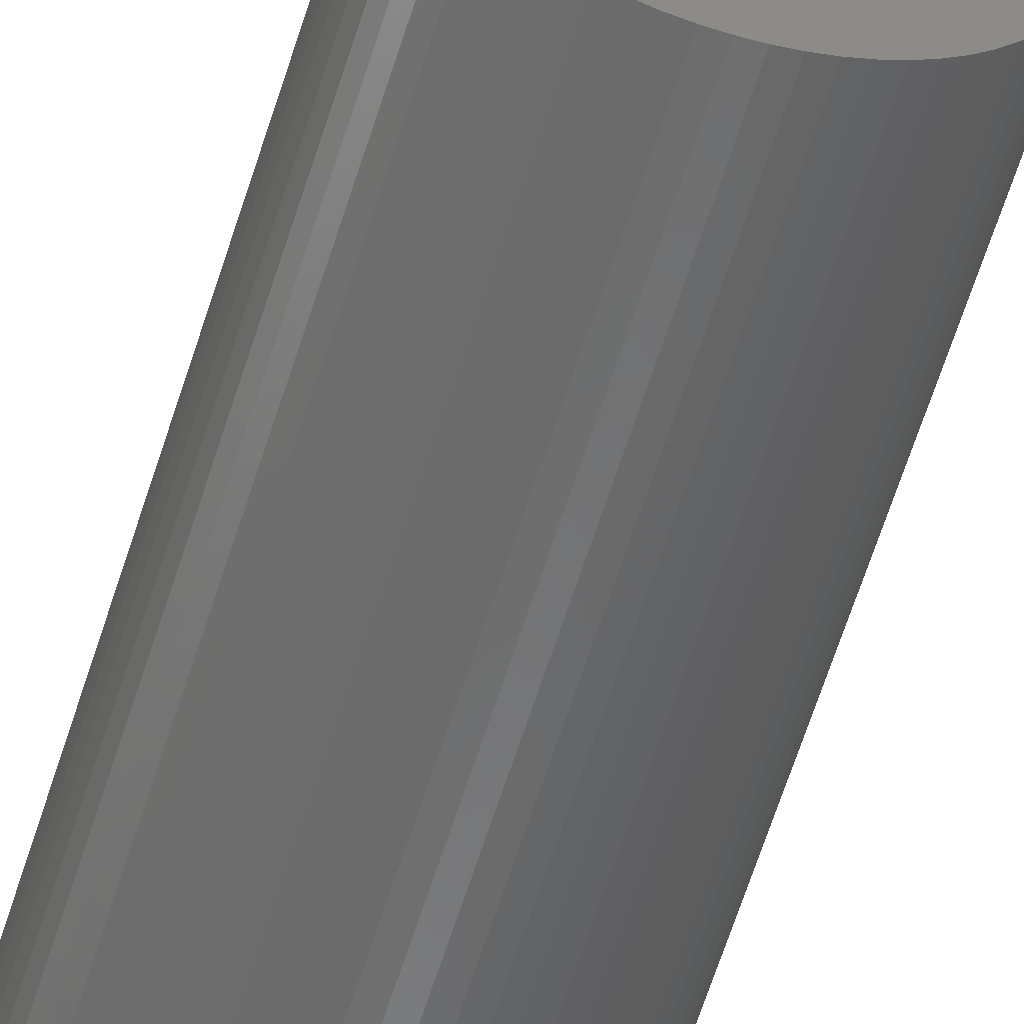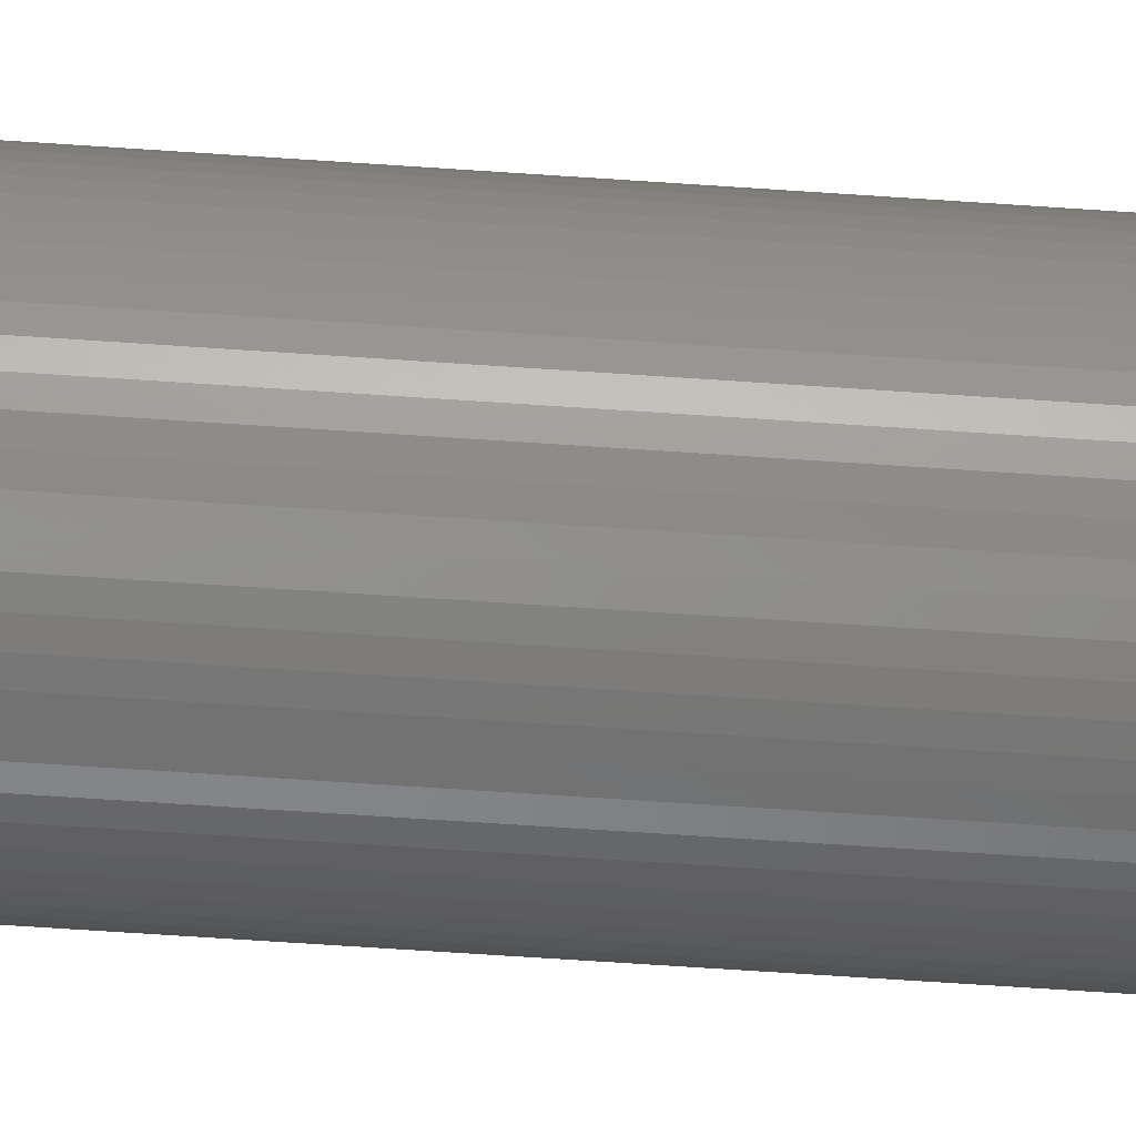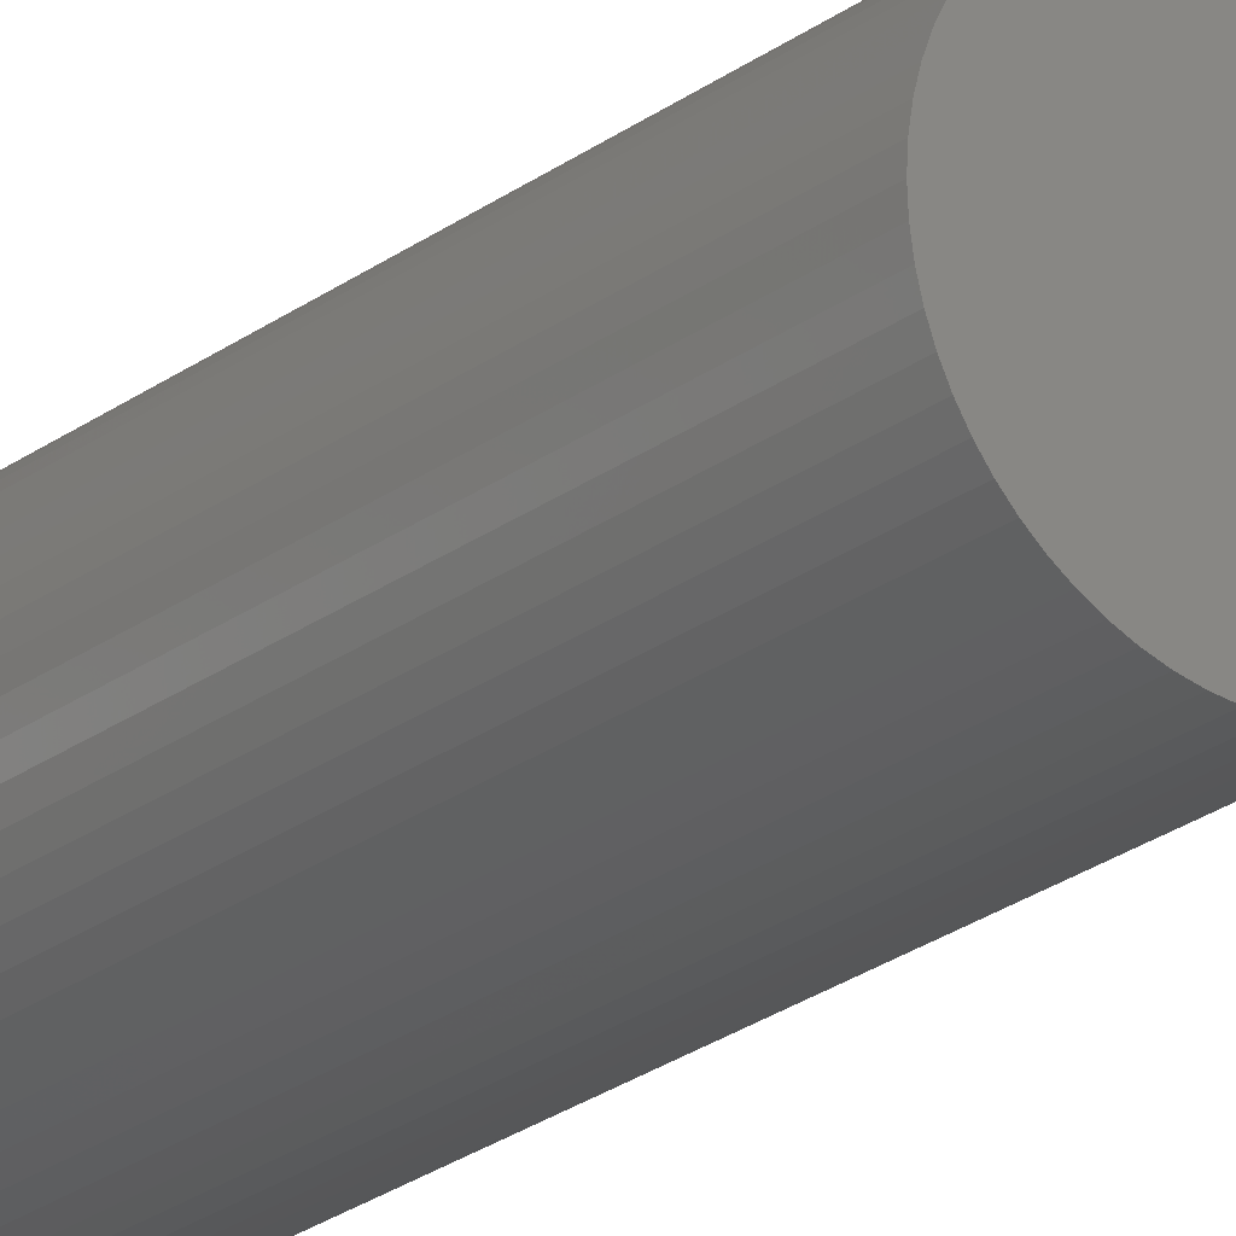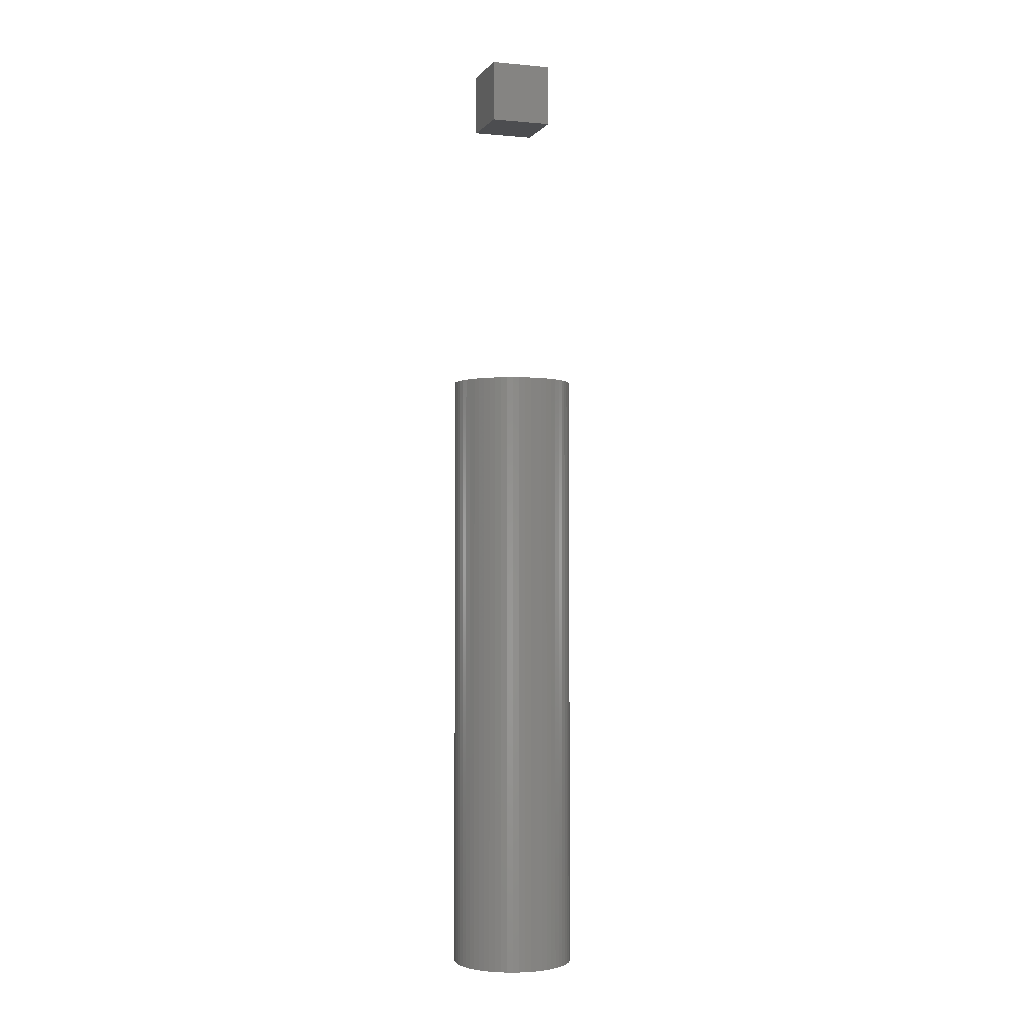
<metadata>
{"format":"stl","ext":"stl","renderer":"f3d","projection":"perspective","resolution":1024,"background":"white","views":[{"elev":-56.6,"azim":-16.4,"up":"+Y"},{"elev":-58.3,"azim":85.8,"up":"+Y"},{"elev":-23.8,"azim":-38.8,"up":"+Y"},{"elev":-2.0,"azim":71.6,"up":"+Z"}]}
</metadata>
<code>
# stl→obj: 326 verts, 636 faces
v 5 -5 95
v 5 -5 105
v -5 -5 95
v -5 -5 105
v 8.208 -5.713 -50
v 8.652 -5 -50
v 8.652 -5 32.9
v 8.208 -5.713 50
v 8.652 -5 50
v 7.588 -6.514 -50
v 7.588 -6.514 50
v 6.89 -7.248 -50
v 6.89 -7.248 50
v 6.121 -7.908 -50
v 6.121 -7.908 50
v 5.29 -8.486 -50
v 5.29 -8.486 50
v 4.404 -8.978 -50
v 4.404 -8.978 50
v 3.473 -9.377 -50
v 3.473 -9.377 50
v 2.506 -9.681 -50
v 2.506 -9.681 50
v 1.514 -9.885 -50
v 1.514 -9.885 50
v 0.5065 -9.987 -50
v 0.5065 -9.987 50
v -0.5065 -9.987 -50
v -0.5065 -9.987 50
v -1.514 -9.885 -50
v -1.514 -9.885 50
v -2.506 -9.681 -50
v -2.506 -9.681 50
v -3.473 -9.377 -50
v -3.473 -9.377 50
v -4.404 -8.978 -50
v -4.404 -8.978 50
v -5.29 -8.486 -50
v -5.29 -8.486 50
v -6.121 -7.908 -50
v -6.121 -7.908 50
v -6.89 -7.248 -50
v -6.89 -7.248 50
v -7.588 -6.514 -50
v -7.588 -6.514 50
v -8.208 -5.713 -50
v -8.208 -5.713 50
v -8.652 -5 -50
v -8.652 -5 -32.9
v -8.652 -5 50
v -5.936 -5 50
v -3.5 -5 50
v -1.651 -5 50
v -0.1932 -5 50
v 0.9917 -5 50
v 1.978 -5 50
v 2.816 -5 50
v 3.541 -5 50
v 4.176 -5 50
v 4.74 -5 50
v 5.247 -5 50
v 5.708 -5 50
v 6.13 -5 50
v 6.52 -5 50
v 6.883 -5 50
v 7.225 -5 50
v 7.547 -5 50
v 7.854 -5 50
v 8.148 -5 50
v 8.431 -5 50
v 8.472 -5 -50
v 8.237 -5 -50
v 7.992 -5 -50
v 7.735 -5 -50
v 7.463 -5 -50
v 7.173 -5 -50
v 6.862 -5 -50
v 6.525 -5 -50
v 6.158 -5 -50
v 5.753 -5 -50
v 5.303 -5 -50
v 4.796 -5 -50
v 4.219 -5 -50
v 3.55 -5 -50
v 2.763 -5 -50
v 1.818 -5 -50
v 0.6549 -5 -50
v -0.8201 -5 -50
v -2.763 -5 -50
v -5.455 -5 -50
v -5 5 95
v -5 5 105
v -8.743 -4.853 -50
v -8.743 -4.853 50
v -9.19 -3.944 -50
v -9.19 -3.944 50
v -9.541 -2.994 -50
v -9.541 -2.994 50
v -9.795 -2.013 -50
v -9.795 -2.013 50
v -9.949 -1.012 -50
v -9.949 -1.012 50
v -10 0 -50
v -10 0 50
v -9.949 1.012 -50
v -9.949 1.012 50
v -9.795 2.013 -50
v -9.795 2.013 50
v -9.541 2.994 -50
v -9.541 2.994 50
v -9.19 3.944 -50
v -9.19 3.944 50
v -8.743 4.853 -50
v -8.743 4.853 50
v -8.208 5.713 -50
v -8.208 5.713 50
v -7.588 6.514 -50
v -7.588 6.514 50
v -6.89 7.248 -50
v -6.89 7.248 50
v -6.121 7.908 -50
v -6.121 7.908 50
v -5.29 8.486 -50
v -5.29 8.486 50
v -5 8.647 -50
v -5 8.647 17.3
v -5 8.647 50
v -5 8.326 50
v -5 7.358 50
v -5 6.437 50
v -5 5.555 50
v -5 4.706 50
v -5 3.884 50
v -5 3.083 50
v -5 2.298 50
v -5 1.525 50
v -5 0.7607 50
v -5 0 50
v -5 -0.7607 50
v -5 -1.525 50
v -5 -2.298 50
v -5 -3.083 50
v -5 -3.884 50
v -5 -4.706 50
v -5 -5 50
v -5 -5 -50
v -5 -4.882 -50
v -5 -4.084 -50
v -5 -3.302 -50
v -5 -2.532 -50
v -5 -1.77 -50
v -5 -1.012 -50
v -5 -0.2536 -50
v -5 0.5085 -50
v -5 1.278 -50
v -5 2.06 -50
v -5 2.859 -50
v -5 3.678 -50
v -5 4.525 -50
v -5 5.403 -50
v -5 6.321 -50
v -5 7.286 -50
v -5 8.306 -50
v 5 5 95
v 5 5 105
v -4.404 8.978 -50
v -4.404 8.978 50
v -3.473 9.377 -50
v -3.473 9.377 50
v -2.506 9.681 -50
v -2.506 9.681 50
v -1.514 9.885 -50
v -1.514 9.885 50
v -0.5065 9.987 -50
v -0.5065 9.987 50
v 0.5065 9.987 -50
v 0.5065 9.987 50
v 1.514 9.885 -50
v 1.514 9.885 50
v 2.506 9.681 -50
v 2.506 9.681 50
v 3.473 9.377 -50
v 3.473 9.377 50
v 4.404 8.978 -50
v 4.404 8.978 50
v 5.29 8.486 -50
v 5.29 8.486 50
v 6.121 7.908 -50
v 6.121 7.908 50
v 6.89 7.248 -50
v 6.89 7.248 50
v 7.588 6.514 -50
v 7.588 6.514 50
v 8.208 5.713 -50
v 8.208 5.713 50
v 8.652 5 -50
v 8.652 5 -32.9
v 8.652 5 50
v 8.431 5 50
v 8.148 5 50
v 7.854 5 50
v 7.547 5 50
v 7.225 5 50
v 6.883 5 50
v 6.52 5 50
v 6.13 5 50
v 5.708 5 50
v 5.247 5 50
v 4.74 5 50
v 4.176 5 50
v 3.541 5 50
v 2.816 5 50
v 1.978 5 50
v 0.9917 5 50
v -0.1932 5 50
v -1.651 5 50
v -3.5 5 50
v -5 5 50
v -5 5 -50
v -4.06 5 -50
v -2.307 5 -50
v -0.8823 5 -50
v 0.3038 5 -50
v 1.311 5 -50
v 2.182 5 -50
v 2.946 5 -50
v 3.624 5 -50
v 4.234 5 -50
v 4.788 5 -50
v 5.295 5 -50
v 5.764 5 -50
v 6.202 5 -50
v 6.612 5 -50
v 7 5 -50
v 7.369 5 -50
v 7.722 5 -50
v 8.063 5 -50
v 8.392 5 -50
v 9.949 -1.012 -50
v 9.949 -1.012 50
v 9.795 -2.013 -50
v 9.795 -2.013 50
v 9.541 -2.994 -50
v 9.541 -2.994 50
v 9.19 -3.944 -50
v 9.19 -3.944 50
v 8.743 -4.853 -50
v 8.743 -4.853 50
v 8.743 4.853 -50
v 8.743 4.853 50
v 9.19 3.944 -50
v 9.19 3.944 50
v 9.541 2.994 -50
v 9.541 2.994 50
v 9.795 2.013 -50
v 9.795 2.013 50
v 9.949 1.012 -50
v 9.949 1.012 50
v 10 0 -50
v 10 0 50
v 5 5 50
v 5 4.753 50
v 5 4.292 50
v 5 3.87 50
v 5 3.48 50
v 5 3.117 50
v 5 2.775 50
v 5 2.453 50
v 5 2.146 50
v 5 1.852 50
v 5 1.569 50
v 5 1.295 50
v 5 1.028 50
v 5 0.766 50
v 5 0.5084 50
v 5 0.2536 50
v 5 0 50
v 5 -0.2536 50
v 5 -0.5084 50
v 5 -0.766 50
v 5 -1.028 50
v 5 -1.295 50
v 5 -1.569 50
v 5 -1.852 50
v 5 -2.146 50
v 5 -2.453 50
v 5 -2.775 50
v 5 -3.117 50
v 5 -3.48 50
v 5 -3.87 50
v 5 -4.292 50
v 5 -4.753 50
v 5 -5 50
v 5 -5 -50
v 5 -4.842 -50
v 5 -4.456 -50
v 5 -4.096 -50
v 5 -3.758 -50
v 5 -3.439 -50
v 5 -3.135 -50
v 5 -2.844 -50
v 5 -2.564 -50
v 5 -2.293 -50
v 5 -2.029 -50
v 5 -1.77 -50
v 5 -1.515 -50
v 5 -1.263 -50
v 5 -1.012 -50
v 5 -0.7607 -50
v 5 -0.5085 -50
v 5 -0.2536 -50
v 5 0.00528 -50
v 5 0.2696 -50
v 5 0.541 -50
v 5 0.8211 -50
v 5 1.112 -50
v 5 1.416 -50
v 5 1.735 -50
v 5 2.073 -50
v 5 2.433 -50
v 5 2.819 -50
v 5 3.237 -50
v 5 3.692 -50
v 5 4.194 -50
v 5 4.753 -50
v 5 5 -50
f 1 2 3
f 3 2 4
f 5 6 7
f 8 5 7
f 8 7 9
f 5 8 10
f 10 8 11
f 10 11 12
f 12 11 13
f 12 13 14
f 14 13 15
f 14 15 16
f 16 15 17
f 16 17 18
f 18 17 19
f 18 19 20
f 20 19 21
f 20 21 22
f 22 21 23
f 22 23 24
f 24 23 25
f 24 25 26
f 26 25 27
f 26 27 28
f 28 27 29
f 28 29 30
f 30 29 31
f 30 31 32
f 32 31 33
f 32 33 34
f 34 33 35
f 34 35 36
f 36 35 37
f 36 37 38
f 38 37 39
f 38 39 40
f 40 39 41
f 40 41 42
f 42 41 43
f 42 43 44
f 44 43 45
f 44 45 46
f 46 45 47
f 48 46 47
f 48 47 49
f 49 47 50
f 47 51 50
f 45 52 51
f 45 51 47
f 43 53 52
f 43 52 45
f 41 54 53
f 41 53 43
f 39 55 54
f 39 54 41
f 37 56 55
f 37 55 39
f 35 57 56
f 35 56 37
f 33 58 57
f 33 57 35
f 31 59 58
f 31 58 33
f 29 60 59
f 29 59 31
f 27 61 60
f 27 60 29
f 25 62 61
f 25 61 27
f 23 63 62
f 23 62 25
f 21 64 63
f 21 63 23
f 19 65 64
f 19 64 21
f 17 66 65
f 17 65 19
f 15 67 66
f 15 66 17
f 13 68 67
f 13 67 15
f 11 69 68
f 11 68 13
f 8 70 69
f 8 69 11
f 70 8 9
f 5 71 6
f 10 72 71
f 10 71 5
f 12 73 72
f 12 72 10
f 14 74 73
f 14 73 12
f 16 75 74
f 16 74 14
f 18 76 75
f 18 75 16
f 20 77 76
f 20 76 18
f 22 78 77
f 22 77 20
f 24 79 78
f 24 78 22
f 26 80 79
f 26 79 24
f 28 81 80
f 28 80 26
f 30 82 81
f 30 81 28
f 32 83 82
f 32 82 30
f 34 84 83
f 34 83 32
f 36 85 84
f 36 84 34
f 38 86 85
f 38 85 36
f 40 87 86
f 40 86 38
f 42 88 87
f 42 87 40
f 44 89 88
f 44 88 42
f 46 90 89
f 46 89 44
f 90 46 48
f 3 4 91
f 91 4 92
f 93 48 49
f 94 93 49
f 94 49 50
f 93 94 95
f 95 94 96
f 95 96 97
f 97 96 98
f 97 98 99
f 99 98 100
f 99 100 101
f 101 100 102
f 101 102 103
f 103 102 104
f 103 104 105
f 105 104 106
f 105 106 107
f 107 106 108
f 107 108 109
f 109 108 110
f 109 110 111
f 111 110 112
f 111 112 113
f 113 112 114
f 113 114 115
f 115 114 116
f 115 116 117
f 117 116 118
f 117 118 119
f 119 118 120
f 119 120 121
f 121 120 122
f 121 122 123
f 123 122 124
f 125 123 124
f 125 124 126
f 126 124 127
f 124 128 127
f 122 129 128
f 122 128 124
f 120 130 129
f 120 129 122
f 118 131 130
f 118 130 120
f 116 132 131
f 116 131 118
f 114 133 132
f 114 132 116
f 112 134 133
f 112 133 114
f 110 135 134
f 110 134 112
f 108 136 135
f 108 135 110
f 106 137 136
f 106 136 108
f 104 138 137
f 104 137 106
f 102 139 138
f 102 138 104
f 100 140 139
f 100 139 102
f 98 141 140
f 98 140 100
f 96 142 141
f 96 141 98
f 94 143 142
f 94 142 96
f 50 51 144
f 50 144 143
f 50 143 94
f 51 145 144
f 146 90 147
f 48 93 148
f 48 148 147
f 48 147 90
f 95 149 148
f 95 148 93
f 97 150 149
f 97 149 95
f 99 151 150
f 99 150 97
f 101 152 151
f 101 151 99
f 103 153 152
f 103 152 101
f 105 154 153
f 105 153 103
f 107 155 154
f 107 154 105
f 109 156 155
f 109 155 107
f 111 157 156
f 111 156 109
f 113 158 157
f 113 157 111
f 115 159 158
f 115 158 113
f 117 160 159
f 117 159 115
f 119 161 160
f 119 160 117
f 121 162 161
f 121 161 119
f 123 163 162
f 123 162 121
f 163 123 125
f 91 92 164
f 164 92 165
f 166 125 126
f 167 166 126
f 167 126 127
f 166 167 168
f 168 167 169
f 168 169 170
f 170 169 171
f 170 171 172
f 172 171 173
f 172 173 174
f 174 173 175
f 174 175 176
f 176 175 177
f 176 177 178
f 178 177 179
f 178 179 180
f 180 179 181
f 180 181 182
f 182 181 183
f 182 183 184
f 184 183 185
f 184 185 186
f 186 185 187
f 186 187 188
f 188 187 189
f 188 189 190
f 190 189 191
f 190 191 192
f 192 191 193
f 192 193 194
f 194 193 195
f 196 194 195
f 196 195 197
f 197 195 198
f 195 199 198
f 193 200 199
f 193 199 195
f 191 201 200
f 191 200 193
f 189 202 201
f 189 201 191
f 187 203 202
f 187 202 189
f 185 204 203
f 185 203 187
f 183 205 204
f 183 204 185
f 181 206 205
f 181 205 183
f 179 207 206
f 179 206 181
f 177 208 207
f 177 207 179
f 175 209 208
f 175 208 177
f 173 210 209
f 173 209 175
f 171 211 210
f 171 210 173
f 169 212 211
f 169 211 171
f 167 213 212
f 167 212 169
f 127 128 214
f 127 214 213
f 127 213 167
f 128 129 215
f 128 215 214
f 129 130 216
f 129 216 215
f 130 131 217
f 130 217 216
f 131 218 217
f 219 160 220
f 160 161 221
f 160 221 220
f 161 162 222
f 161 222 221
f 162 163 223
f 162 223 222
f 125 166 224
f 125 224 223
f 125 223 163
f 168 225 224
f 168 224 166
f 170 226 225
f 170 225 168
f 172 227 226
f 172 226 170
f 174 228 227
f 174 227 172
f 176 229 228
f 176 228 174
f 178 230 229
f 178 229 176
f 180 231 230
f 180 230 178
f 182 232 231
f 182 231 180
f 184 233 232
f 184 232 182
f 186 234 233
f 186 233 184
f 188 235 234
f 188 234 186
f 190 236 235
f 190 235 188
f 192 237 236
f 192 236 190
f 194 238 237
f 194 237 192
f 238 194 196
f 164 165 1
f 1 165 2
f 239 240 241
f 241 240 242
f 241 242 243
f 243 242 244
f 243 244 245
f 245 244 246
f 245 246 247
f 247 246 248
f 6 247 248
f 6 248 7
f 7 248 9
f 249 196 197
f 250 249 197
f 250 197 198
f 249 250 251
f 251 250 252
f 251 252 253
f 253 252 254
f 253 254 255
f 255 254 256
f 255 256 257
f 257 256 258
f 257 258 259
f 259 258 260
f 259 260 239
f 239 260 240
f 260 258 256
f 260 256 254
f 260 254 252
f 260 252 250
f 199 260 250
f 199 250 198
f 200 260 199
f 201 260 200
f 202 260 201
f 203 260 202
f 204 260 203
f 205 260 204
f 206 260 205
f 207 260 206
f 208 260 207
f 208 261 262
f 208 262 260
f 263 260 262
f 264 260 263
f 265 260 264
f 266 260 265
f 267 260 266
f 268 260 267
f 269 260 268
f 270 260 269
f 271 260 270
f 272 260 271
f 273 260 272
f 274 260 273
f 275 260 274
f 276 260 275
f 277 260 276
f 278 260 277
f 279 260 278
f 280 260 279
f 281 260 280
f 282 260 281
f 283 260 282
f 284 260 283
f 285 260 284
f 286 260 285
f 287 260 286
f 288 260 287
f 289 260 288
f 290 260 289
f 291 260 290
f 292 260 291
f 293 61 260
f 293 260 292
f 62 260 61
f 63 260 62
f 64 260 63
f 65 260 64
f 66 260 65
f 67 260 66
f 68 260 67
f 69 260 68
f 70 260 69
f 248 260 70
f 248 70 9
f 260 248 246
f 260 246 244
f 260 244 242
f 260 242 240
f 239 241 243
f 239 243 245
f 239 245 247
f 71 239 247
f 71 247 6
f 72 239 71
f 73 239 72
f 74 239 73
f 75 239 74
f 76 239 75
f 77 239 76
f 78 239 77
f 79 239 78
f 80 239 79
f 81 239 80
f 81 294 295
f 81 295 239
f 296 239 295
f 297 239 296
f 298 239 297
f 299 239 298
f 300 239 299
f 301 239 300
f 302 239 301
f 239 302 303
f 304 239 303
f 305 239 304
f 306 239 305
f 307 239 306
f 308 239 307
f 309 239 308
f 310 239 309
f 311 239 310
f 312 239 311
f 313 239 312
f 314 239 313
f 315 239 314
f 239 315 316
f 317 239 316
f 318 239 317
f 319 239 318
f 320 239 319
f 321 239 320
f 322 239 321
f 323 239 322
f 324 239 323
f 325 239 324
f 326 230 239
f 326 239 325
f 231 239 230
f 232 239 231
f 233 239 232
f 234 239 233
f 235 239 234
f 236 239 235
f 237 239 236
f 238 239 237
f 249 239 238
f 249 238 196
f 239 249 251
f 239 251 253
f 239 253 255
f 239 255 257
f 239 257 259
f 165 92 4
f 165 4 2
f 1 3 91
f 1 91 164
f 261 209 262
f 209 210 263
f 209 263 262
f 210 211 264
f 210 264 263
f 211 212 265
f 211 265 264
f 212 213 266
f 212 266 265
f 213 214 267
f 213 267 266
f 214 215 268
f 214 268 267
f 215 216 269
f 215 269 268
f 216 217 270
f 216 270 269
f 217 218 132
f 217 132 271
f 217 271 270
f 132 133 272
f 132 272 271
f 133 134 273
f 133 273 272
f 134 135 274
f 134 274 273
f 135 136 275
f 135 275 274
f 136 137 276
f 136 276 275
f 137 138 277
f 137 277 276
f 138 139 278
f 138 278 277
f 139 140 279
f 139 279 278
f 140 141 280
f 140 280 279
f 141 142 281
f 141 281 280
f 142 143 282
f 142 282 281
f 143 144 283
f 143 283 282
f 144 145 52
f 144 52 284
f 144 284 283
f 52 53 285
f 52 285 284
f 53 54 286
f 53 286 285
f 54 55 287
f 54 287 286
f 55 56 288
f 55 288 287
f 56 57 289
f 56 289 288
f 57 58 290
f 57 290 289
f 58 59 291
f 58 291 290
f 59 60 292
f 59 292 291
f 60 293 292
f 294 82 295
f 82 83 296
f 82 296 295
f 83 84 297
f 83 297 296
f 84 85 298
f 84 298 297
f 85 86 299
f 85 299 298
f 86 87 300
f 86 300 299
f 87 88 301
f 87 301 300
f 88 89 302
f 88 302 301
f 302 89 146
f 302 146 147
f 302 147 303
f 147 148 304
f 147 304 303
f 148 149 305
f 148 305 304
f 149 150 306
f 149 306 305
f 150 151 307
f 150 307 306
f 151 152 308
f 151 308 307
f 152 153 309
f 152 309 308
f 153 154 310
f 153 310 309
f 154 155 311
f 154 311 310
f 155 156 312
f 155 312 311
f 156 157 313
f 156 313 312
f 157 158 314
f 157 314 313
f 158 159 315
f 158 315 314
f 315 159 219
f 315 219 220
f 315 220 316
f 220 221 317
f 220 317 316
f 221 222 318
f 221 318 317
f 222 223 319
f 222 319 318
f 223 224 320
f 223 320 319
f 224 225 321
f 224 321 320
f 225 226 322
f 225 322 321
f 226 227 323
f 226 323 322
f 227 228 324
f 227 324 323
f 228 229 325
f 228 325 324
f 229 326 325

</code>
